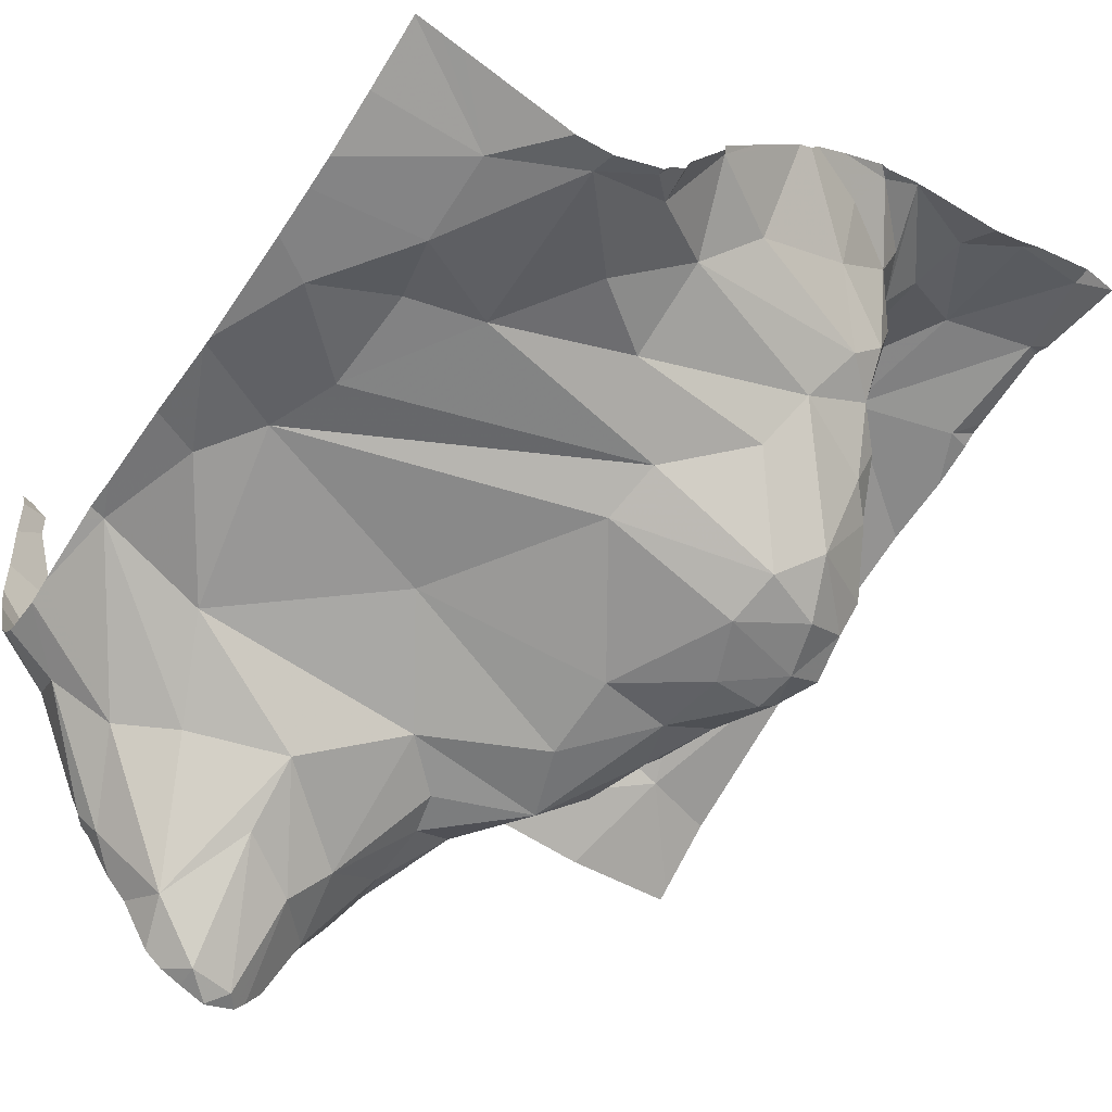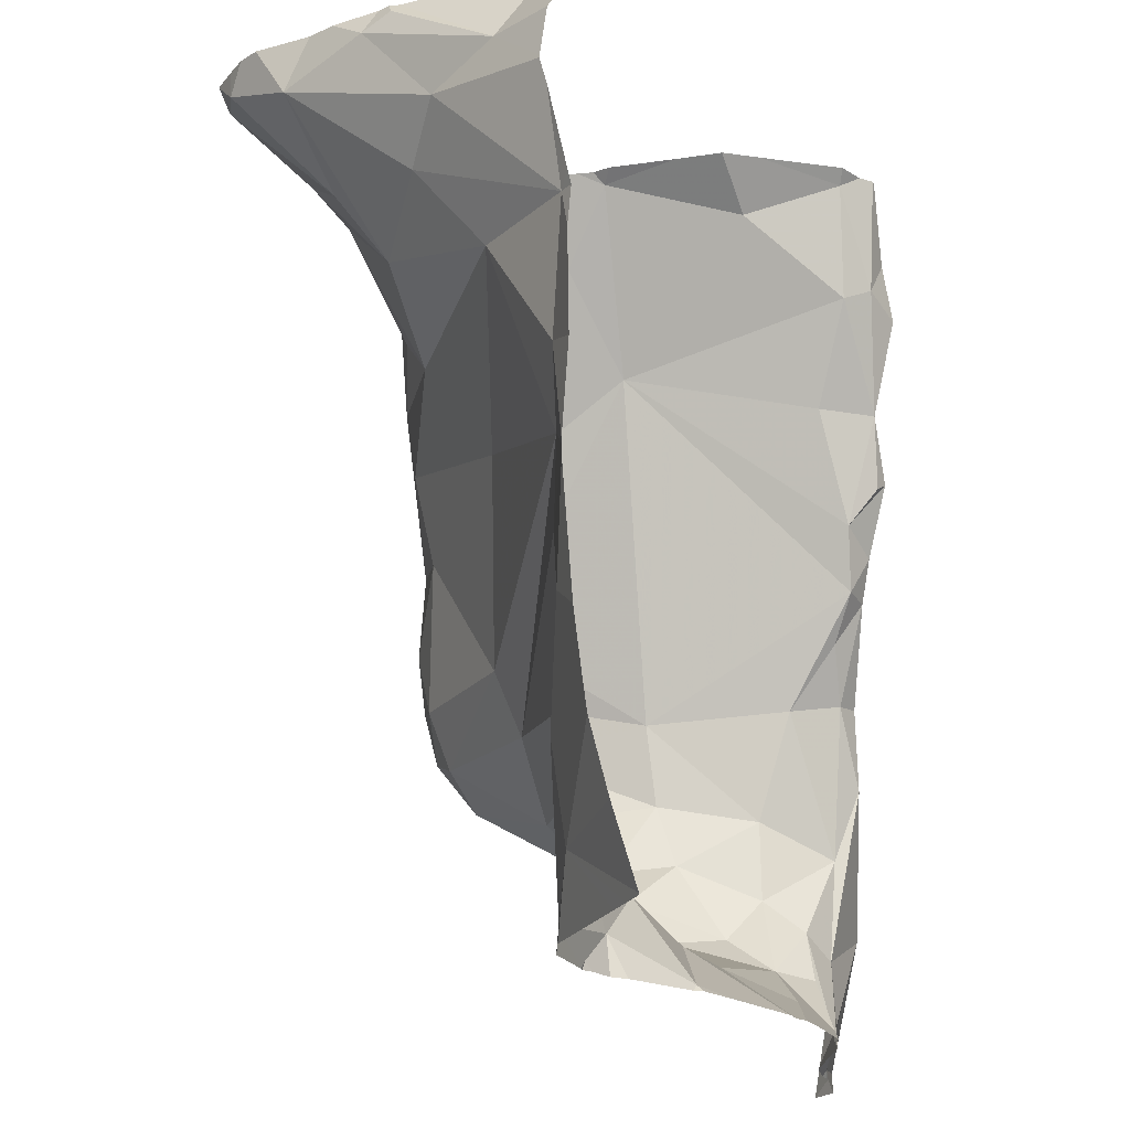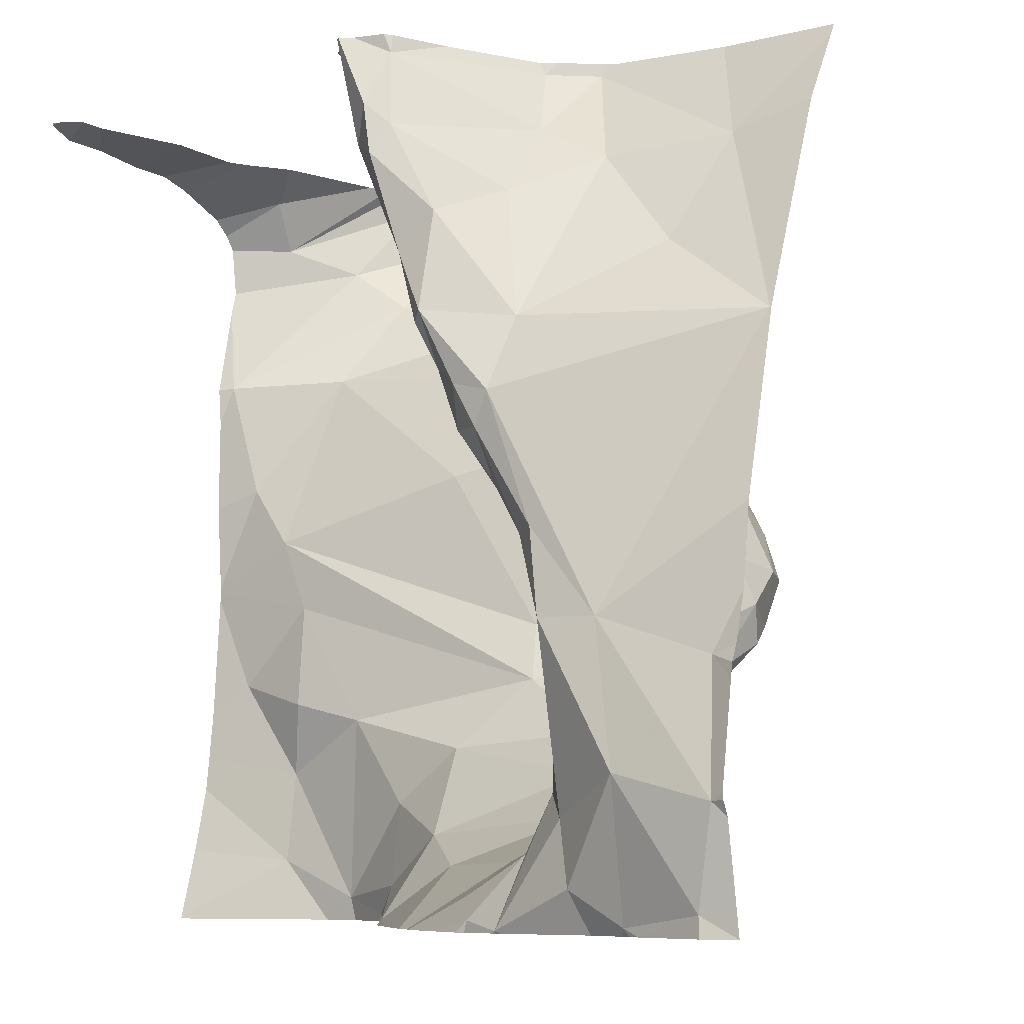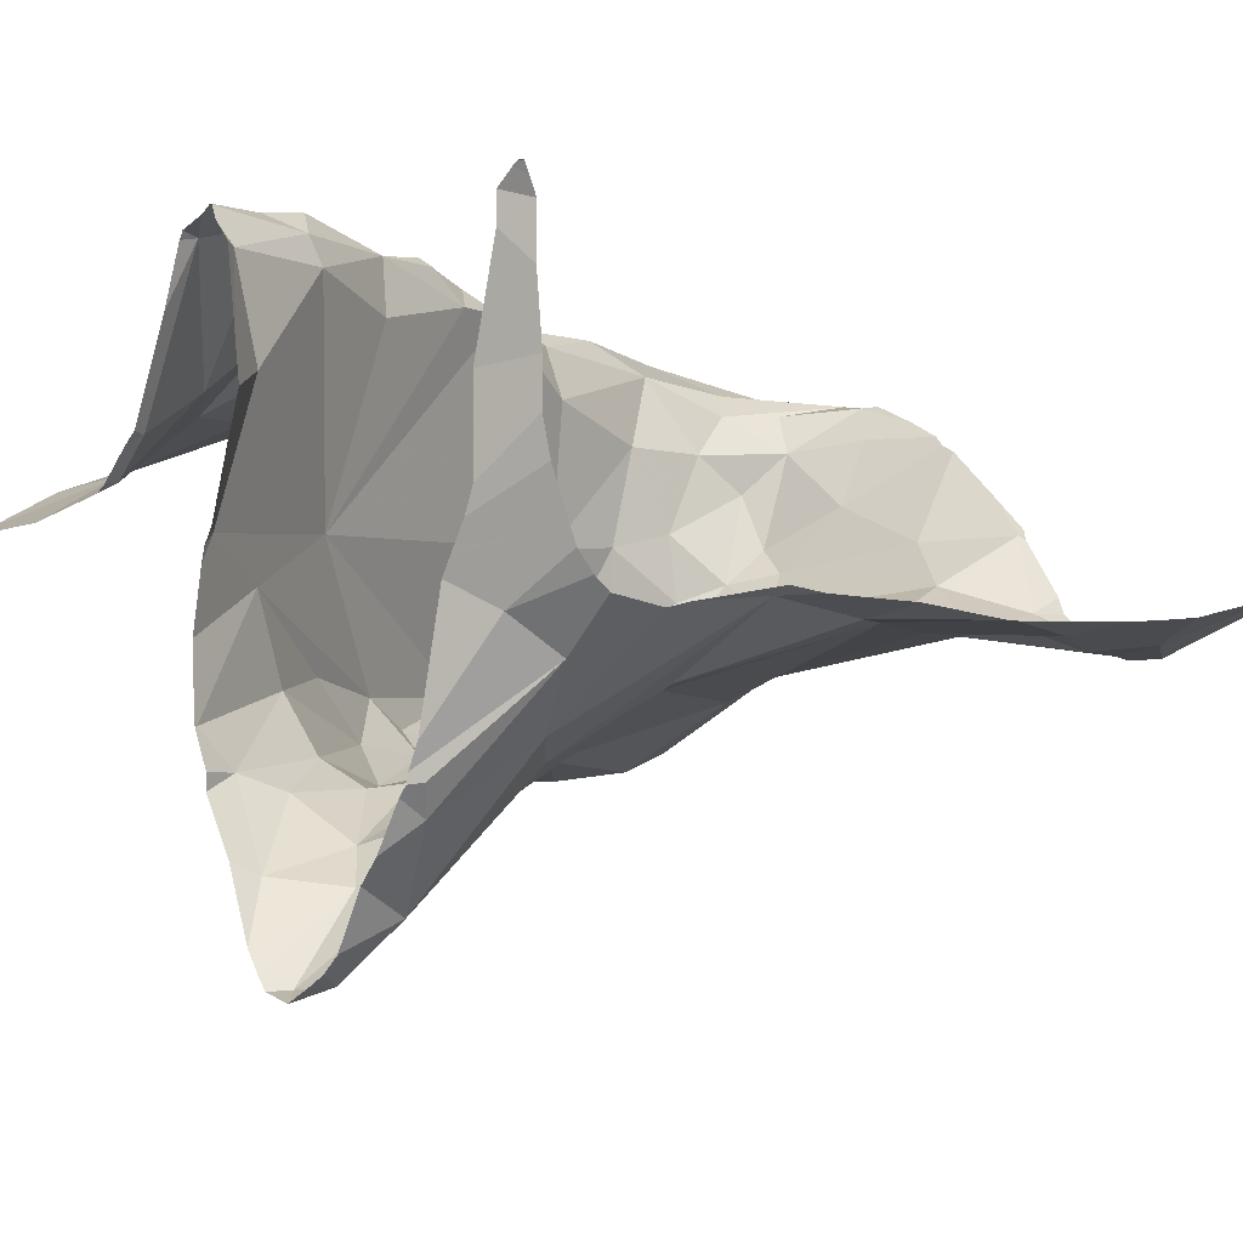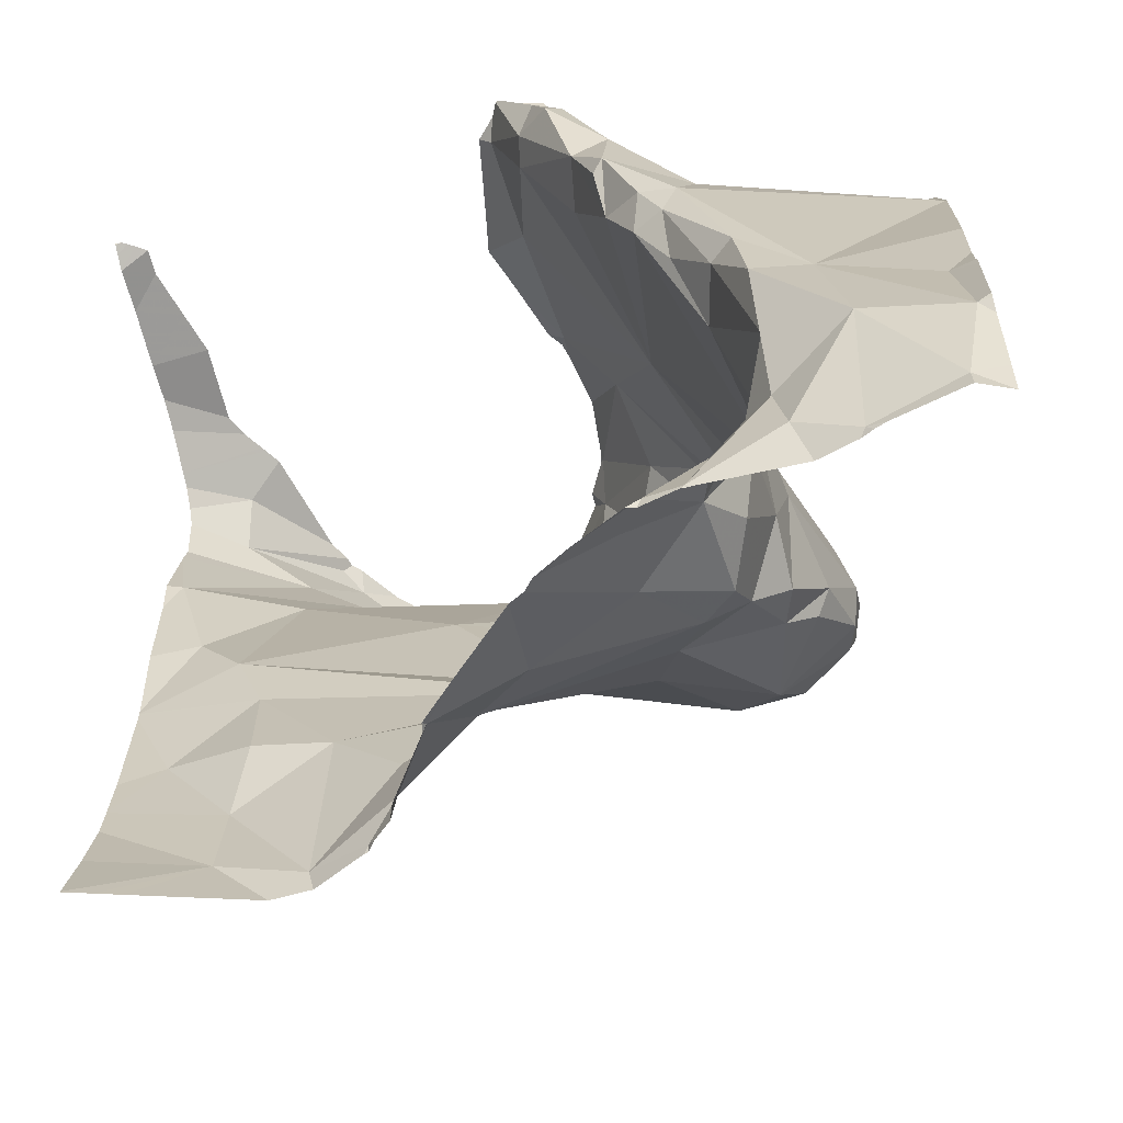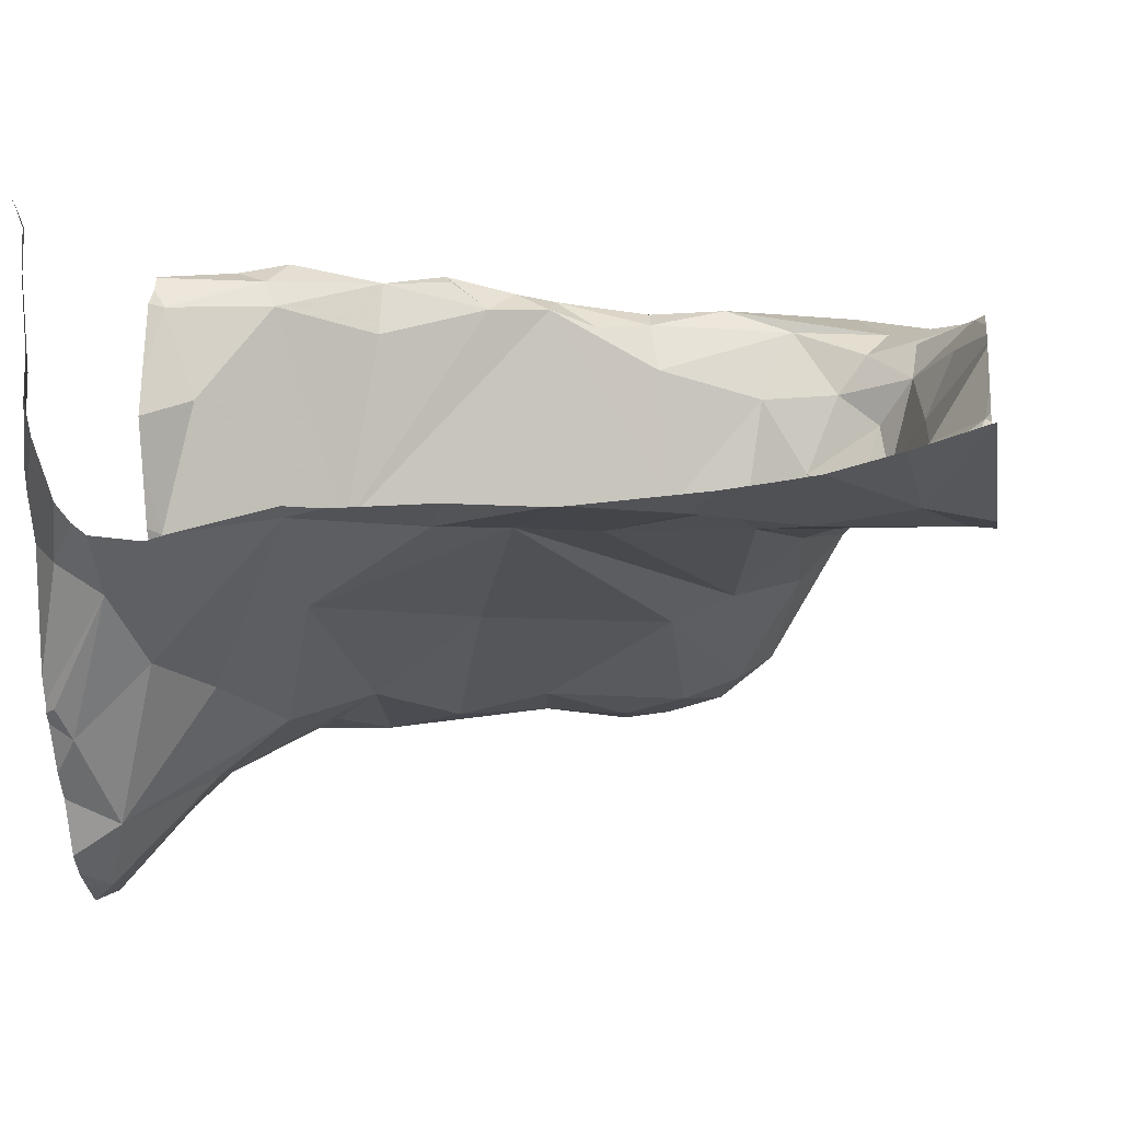
<metadata>
{"format":"obj","ext":"obj","renderer":"f3d","projection":"perspective","resolution":1024,"background":"white","views":[{"elev":-50.9,"azim":-33.3,"up":"+Z"},{"elev":-20.7,"azim":-94.6,"up":"+Y"},{"elev":-7.6,"azim":33.6,"up":"+Y"},{"elev":-7.3,"azim":-128.3,"up":"+Z"},{"elev":-60.7,"azim":13.5,"up":"+Y"},{"elev":-10.9,"azim":-81.5,"up":"+Z"}]}
</metadata>
<code>
v -35.64 238.4 502.5
v -35.64 238.2 502.5
v -36.47 238.2 502.1
v -36.34 239 501.8
v -35.64 238.7 502.4
v -35.64 238.7 502.4
v -36.58 238.8 502.1
v -36.54 238.6 502.1
v -36.49 238.6 502.1
v -35.64 238.4 502.5
v -36.16 239 502.4
v -35.64 239 502.3
v -35.64 238.2 502.5
v -36.11 239 502.2
v -35.64 238.1 502.5
v -36.55 238.4 502.1
v -36.46 238.5 502.1
v -36.53 239 502.1
v -35.64 238.4 502.5
v -35.64 238.2 502.5
v -35.64 238.5 502.5
v -35.64 238.3 502.5
v -36.47 238.3 502.1
v -36.54 239 502.1
v -36.03 238.9 502.1
v -36.06 238.9 502
v -36.1 239 502
v -36.1 239 502.2
v -36.36 239 501.9
v -36.03 238.9 502.5
v -36.05 238.9 502.5
v -36.06 239 502.5
v -36.08 238.9 502.5
v -36.09 238.9 502.5
v -36.13 239 502.5
v -36.17 239 501.9
v -36.05 239 502.2
v -36.1 239 502
v -36.36 238.3 502.1
v -36.2 238.3 502.2
v -36.28 238.2 502.2
v -36.45 238.8 502.1
v -36.1 239 502
v -36.2 239 501.8
v -36.19 238.2 502.2
v -36.12 238.2 502.3
v -36.22 238.1 502.3
v -36 238.2 502.3
v -36.01 238.8 502
v -36.11 238.9 502
v -36.37 238.1 502.1
v -36.26 238.6 502.1
v -36.13 238.4 502.1
v -36.12 238.4 502.1
v -36.22 239 501.9
v -36.18 238.9 501.9
v -36.29 238.8 502
v -36.37 239 501.9
v -36.16 239 501.9
v -36.02 238.3 502.2
v -35.96 238.4 502.1
v -36.11 239 502
v -36.27 238.1 502.2
v -36.43 239 501.9
v -36.45 238.4 502.1
v -36.3 238.1 502.2
v -36.18 238.8 502
v -36.09 239 502.1
v -36.14 239 502.5
v -36.47 238.9 502
v -36.4 238.9 502
v -36.04 238.7 502
v -36.24 239 501.8
v -36.12 238.8 502
v -36.26 239 501.8
v -36.3 239 501.8
v -36.3 238.9 501.9
v -36.12 239 502.4
v -36.01 238.1 502.4
v -35.98 238.1 502.5
v -36.4 239 501.9
v -36.56 239 502.4
v -35.96 238.2 502.3
v -36 238.8 502.2
v -36.03 238.8 502.5
v -36.02 238.8 502.5
v -36.05 239 502.5
v -36.45 239 502
v -36.04 238.6 502
v -35.97 238.4 502
v -35.99 238.3 502.2
v -35.97 239 502.3
v -35.92 238.7 502.1
v -35.94 238.5 502
v -35.88 238.5 502
v -35.87 238.5 502
v -35.84 238.4 502.1
v -35.82 238.4 502.1
v -35.91 238.4 502.1
v -36.54 238.1 502.2
v -35.68 238.1 502.5
v -35.66 238.2 502.5
v -36.49 239 502.1
v -36.1 239 502
v -35.94 238.1 502.5
v -35.89 238.4 502
v -35.93 238.2 502.4
v -35.87 238.5 502.3
v -35.9 238.5 502.4
v -35.87 238.4 502.4
v -35.95 238.6 502.5
v -35.93 238.6 502.5
v -35.96 238.6 502.5
v -35.84 238.4 502.2
v -35.86 238.3 502.2
v -35.88 238.6 502
v -35.95 238.6 502
v -35.92 238.7 502
v -35.97 238.8 502.1
v -35.91 238.3 502.3
v -35.89 238.3 502.2
v -35.83 238.5 502.1
v -35.82 238.4 502.1
v -35.82 238.5 502.1
v -35.85 238.5 502
v -35.83 238.5 502
v -35.85 238.6 502.1
v -35.94 238.8 502
v -35.9 238.7 502.1
v -35.94 238.9 502.4
v -35.92 239 502.3
v -36.12 239 502.2
v -35.77 238.1 502.5
v -35.86 238.4 502.3
v -35.99 238.7 502.5
v -35.84 238.1 502.5
v -35.9 238.7 502.5
v -35.91 238.6 502.5
v -35.99 238.7 502.5
v -35.76 238.2 502.5
v -35.88 238.2 502.5
v -35.85 238.2 502.5
v -36.31 238.1 502.2
v -36.41 238.1 502.1
v -36.11 238.1 502.4
v -36.27 238.1 502.2
v -36.36 238.1 502.1
v -35.88 238.3 502.4
v -35.86 238.5 502.5
v -35.85 238.4 502.5
v -35.89 238.5 502.5
v -36.1 238.1 502.4
v -35.93 238.6 502.5
v -36.52 239 502.2
v -35.91 238.2 502.5
v -35.85 238.3 502.5
v -35.92 238.2 502.3
v -35.9 238.2 502.4
v -35.87 238.3 502.3
v -35.87 238.3 502.2
v -35.73 238.9 502.3
v -35.79 238.4 502.5
v -35.64 238.7 502.4
v -35.93 238.9 502.4
v -35.86 238.9 502.4
v -36 238.7 502.5
v -35.67 238.4 502.5
v -35.98 238.8 502.5
v -36.29 238.1 502.2
v -36.22 238.1 502.3
v -36.27 238.1 502.2
v -35.77 238.8 502.4
v -36.58 239 502.4
v -36.6 238.1 502.2
v -36.6 238.7 502.1
v -36.6 238.6 502.1
v -36.6 238.5 502.1
v -36.6 238.5 502.1
v -36.6 238.8 502.1
v -36.6 238.8 502.1
v -36.6 238.9 502.1
v -36.6 238.5 502.1
v -36.6 238.5 502.1
v -36.6 239 502.1
v -36.6 239 502.1
v -36.6 238.3 502.1
v -36.6 238.2 502.2
v -36.6 239 502.4
v -36.6 239 502.4
v -36.6 239 502.4
v -36.6 239 502.4
v -36.6 239 502.2
v -36.6 238.3 502.1
v -36.6 238.4 502.1
v -36.6 239 502.2
v -36.6 239 502.2
v -36.6 238.9 502.1
v -36.6 239 502.1
v -36.6 239 502.3
v -36.6 238.9 502.1
v -35.64 238.7 502.4
v -35.64 239 502.3
v -36.18 238.1 502.3
v -36.3 238.1 502.2
v -36.05 238.1 502.4
v -36.08 238.1 502.4
v -36.22 238.1 502.3
v -35.99 238.1 502.5
v -35.94 238.1 502.5
v -35.93 238.1 502.5
v -35.94 238.1 502.5
v -35.75 238.1 502.5
v -35.68 238.1 502.5
v -35.82 238.1 502.5
v -35.64 238.1 502.5
v -35.77 238.1 502.5
v -35.78 238.1 502.5
v -35.98 238.1 502.5
v -36.57 238.1 502.2
v -36.6 238.1 502.2
v -35.64 238.1 502.5
v -36.12 239 502
v -36.12 239 502
v -36.23 239 501.8
v -36.22 239 501.8
v -36.26 239 501.8
v -36.27 239 501.8
v -36.29 239 501.8
v -36.32 239 501.8
v -36.26 239 501.8
v -36.17 239 502.3
v -36.15 239 502.3
v -36.06 239 502.5
v -36.09 239 502.5
v -36.12 239 502.5
v -36.11 239 502.5
v -36.11 239 502.5
v -36.11 239 502.2
v -36.46 239 502
v -36.44 239 502
v -36.44 239 502
v -36.43 239 501.9
v -36.05 239 502.5
v -36.03 239 502.4
v -35.98 239 502.3
v -35.96 239 502.3
v -35.92 239 502.3
v -35.91 239 502.3
v -35.78 239 502.3
v -35.91 239 502.3
v -35.64 239 502.3
v -35.66 239 502.3
v -36.5 239 502.1
v -36.59 239 502.4
v -36.57 239 502.4
v -36.54 239 502.3
v -36.56 239 502.4
v -36.6 239 502.4
v -36.5 239 502.1
v -36.53 239 502.2
v -36.53 239 502.3
v -36.53 239 502.3
f 219 174 220
f 8 7 175
f 177 8 178
f 210 105 209
f 209 105 211
f 227 75 226
f 226 75 230
f 16 17 182
f 208 80 205
f 207 47 170
f 206 79 152
f 225 55 44
f 192 185 253
f 193 16 194
f 186 23 193
f 205 80 79
f 202 161 201
f 24 18 184
f 204 66 143
f 201 163 5
f 26 25 27
f 31 30 32
f 34 33 35
f 38 37 68
f 199 195 261
f 40 39 41
f 42 8 9
f 46 45 47
f 48 46 145
f 37 38 25
f 50 49 26
f 51 41 39
f 23 51 39
f 52 9 53
f 54 53 9
f 56 55 57
f 7 8 42
f 54 60 61
f 36 62 27
f 51 63 41
f 64 29 58
f 17 16 65
f 54 39 40
f 143 51 147
f 50 26 62
f 51 66 63
f 53 54 61
f 17 9 177
f 67 57 42
f 59 27 222
f 3 51 23
f 16 23 65
f 23 39 65
f 147 3 144
f 47 63 146
f 171 66 169
f 45 63 47
f 145 47 203
f 63 45 41
f 70 7 71
f 42 57 71
f 72 49 67
f 56 50 62
f 64 70 29
f 29 70 71
f 224 55 225
f 49 50 74
f 56 74 50
f 76 29 77
f 76 75 227
f 73 75 76
f 224 73 55
f 28 78 231
f 205 79 206
f 17 65 39
f 223 27 104
f 46 83 45
f 79 48 152
f 222 27 223
f 84 78 28
f 35 78 34
f 78 35 11
f 78 84 34
f 34 85 86
f 235 33 236
f 34 86 33
f 86 31 33
f 31 32 33
f 32 87 234
f 30 87 32
f 38 27 25
f 75 73 224
f 42 9 52
f 68 28 238
f 24 88 240
f 27 62 26
f 55 36 44
f 89 72 52
f 52 53 89
f 27 38 104
f 240 64 242
f 67 74 56
f 57 55 77
f 55 73 77
f 55 56 36
f 70 24 197
f 70 64 24
f 64 88 24
f 42 52 67
f 7 42 71
f 9 17 54
f 53 90 89
f 17 39 54
f 40 91 60
f 60 54 40
f 45 40 41
f 181 70 200
f 52 72 67
f 49 74 67
f 62 36 56
f 29 71 57
f 57 77 29
f 73 76 77
f 4 76 229
f 40 45 91
f 45 83 91
f 37 84 28
f 236 32 237
f 56 57 67
f 239 24 241
f 84 85 34
f 84 37 93
f 95 94 96
f 98 97 99
f 102 101 15
f 81 64 58
f 97 106 99
f 107 79 80
f 109 108 110
f 112 111 113
f 115 114 98
f 117 116 118
f 117 95 116
f 37 25 119
f 94 90 96
f 91 120 121
f 91 121 99
f 99 121 115
f 61 99 106
f 123 122 124
f 123 124 97
f 124 125 126
f 127 125 124
f 116 125 127
f 119 93 37
f 25 26 128
f 49 128 26
f 127 93 129
f 127 129 116
f 117 94 95
f 96 97 126
f 92 130 131
f 95 96 125
f 90 106 96
f 129 118 116
f 117 118 49
f 95 125 116
f 118 93 128
f 106 90 61
f 101 133 212
f 123 114 134
f 135 85 84
f 49 72 117
f 136 105 210
f 138 137 139
f 102 140 101
f 142 141 105
f 96 106 97
f 86 85 135
f 148 107 141
f 150 149 151
f 133 101 140
f 104 38 43
f 153 109 151
f 142 136 140
f 11 35 69
f 80 105 155
f 211 80 218
f 151 149 112
f 133 136 214
f 105 136 142
f 107 80 155
f 140 136 133
f 156 142 150
f 69 35 235
f 203 47 207
f 48 107 157
f 107 48 79
f 83 46 48
f 107 158 157
f 120 83 157
f 157 83 48
f 114 115 121
f 135 113 111
f 120 158 159
f 160 121 120
f 114 121 160
f 246 131 247
f 131 161 249
f 111 139 135
f 111 138 139
f 138 162 163
f 164 137 165
f 135 166 86
f 158 148 159
f 107 148 158
f 150 162 149
f 140 162 150
f 162 102 167
f 138 112 149
f 109 156 151
f 140 102 162
f 156 148 141
f 156 110 148
f 140 150 142
f 139 166 135
f 31 86 168
f 86 166 139
f 168 86 139
f 139 137 168
f 31 168 30
f 164 130 30
f 137 164 168
f 168 164 30
f 156 150 151
f 112 153 151
f 21 167 1
f 162 138 149
f 111 112 138
f 141 142 156
f 113 153 112
f 167 102 13
f 169 66 204
f 43 38 68
f 84 108 113
f 84 113 135
f 244 92 245
f 84 93 127
f 128 93 119
f 134 108 123
f 123 108 122
f 98 114 123
f 99 115 98
f 122 127 124
f 127 122 108
f 84 127 108
f 25 128 119
f 249 12 252
f 99 60 91
f 99 61 60
f 128 49 118
f 97 98 123
f 126 97 124
f 126 125 96
f 89 94 117
f 90 94 89
f 129 93 118
f 165 131 130
f 163 162 21
f 109 110 156
f 61 90 53
f 72 89 117
f 109 113 108
f 157 158 120
f 105 141 155
f 148 110 159
f 155 141 107
f 68 37 28
f 160 120 159
f 159 134 160
f 134 159 110
f 160 134 114
f 131 165 161
f 138 163 137
f 165 130 164
f 165 172 161
f 113 109 153
f 87 30 130
f 171 63 66
f 161 163 201
f 163 161 172
f 170 47 146
f 172 165 137
f 163 172 137
f 108 134 110
f 91 83 120
f 130 92 87
f 59 36 27
f 146 63 171
f 174 3 187
f 5 163 6
f 175 7 179
f 176 8 175
f 177 9 8
f 6 163 21
f 178 8 176
f 12 161 202
f 179 7 180
f 180 7 181
f 10 167 22
f 181 7 70
f 144 3 100
f 182 17 177
f 183 16 182
f 19 167 10
f 184 18 185
f 147 51 3
f 44 36 59
f 185 18 103
f 22 167 13
f 186 3 23
f 187 3 186
f 1 167 19
f 4 29 76
f 188 189 173
f 143 66 51
f 191 190 82
f 21 162 167
f 255 191 257
f 13 102 20
f 152 48 145
f 154 192 259
f 193 23 16
f 20 102 2
f 145 46 47
f 194 16 183
f 195 196 154
f 58 29 4
f 197 24 198
f 132 28 232
f 2 102 15
f 198 24 184
f 15 101 215
f 256 199 262
f 200 70 197
f 100 3 219
f 211 105 80
f 14 28 132
f 212 133 216
f 213 101 212
f 154 196 192
f 214 136 210
f 215 101 213
f 103 18 239
f 216 133 217
f 82 190 256
f 217 133 214
f 218 80 208
f 219 3 174
f 173 189 255
f 221 15 215
f 228 76 227
f 229 76 228
f 230 75 224
f 231 78 11
f 232 28 231
f 233 87 243
f 234 87 233
f 235 35 33
f 236 33 32
f 237 32 234
f 238 28 14
f 239 18 24
f 240 88 64
f 241 24 240
f 242 64 81
f 243 87 244
f 244 87 92
f 245 92 246
f 246 92 131
f 247 131 248
f 248 131 250
f 249 161 12
f 250 131 249
f 252 12 251
f 253 185 103
f 254 188 173
f 255 189 191
f 256 190 199
f 257 191 82
f 258 188 254
f 259 192 253
f 260 195 154
f 261 195 260
f 262 199 261

</code>
